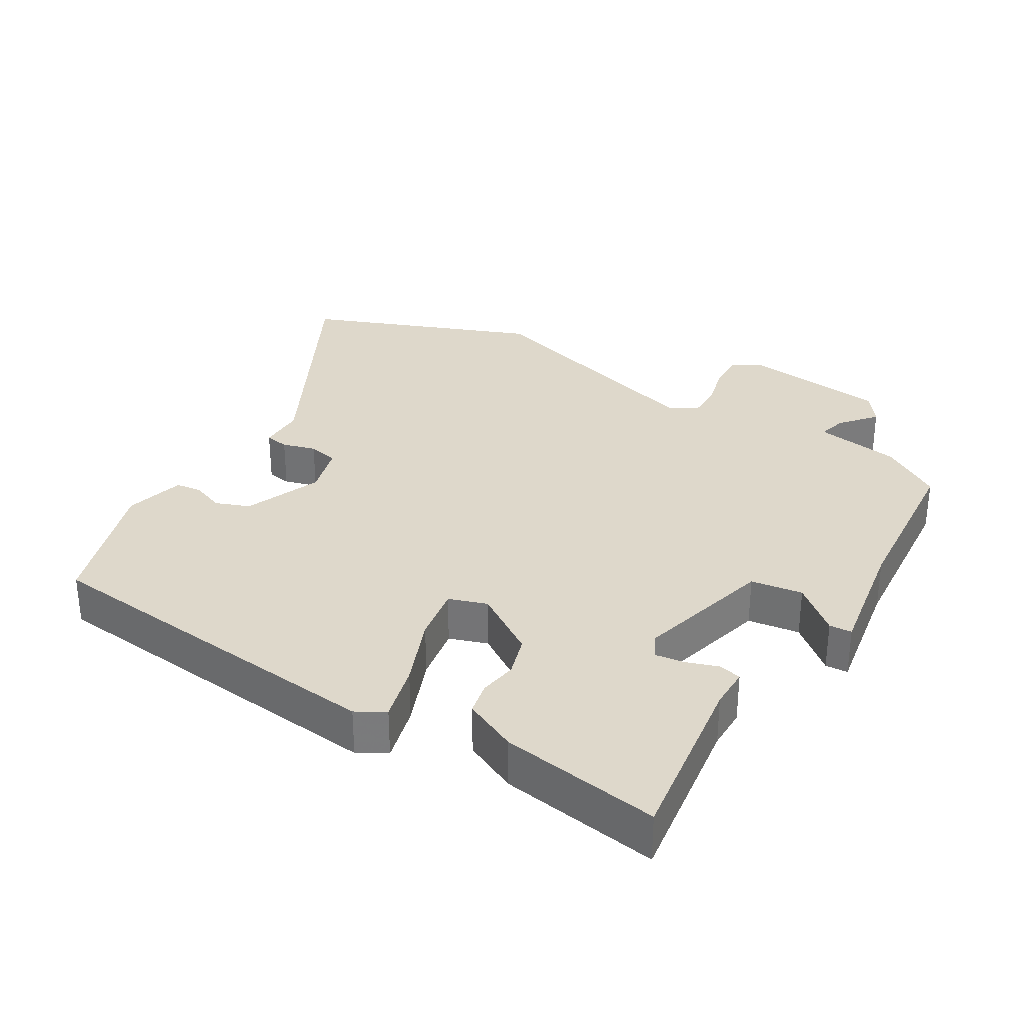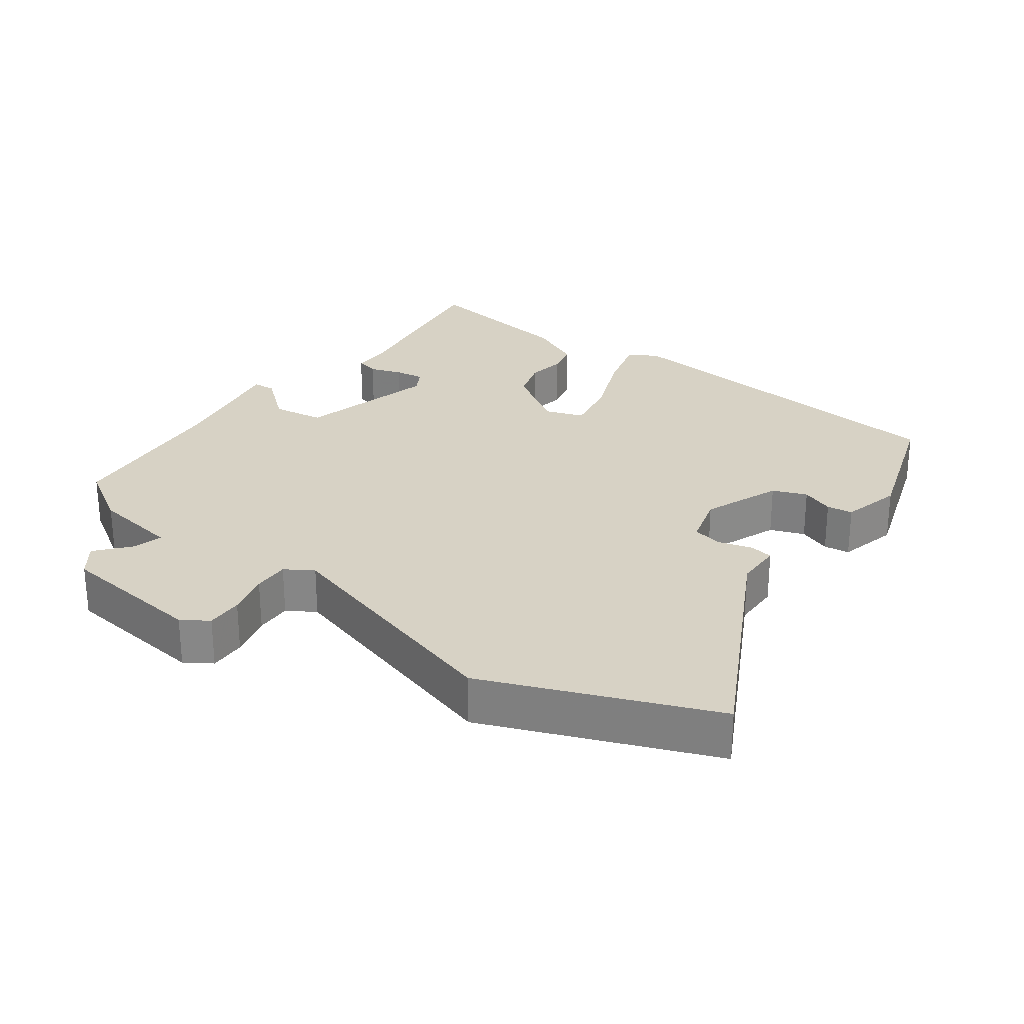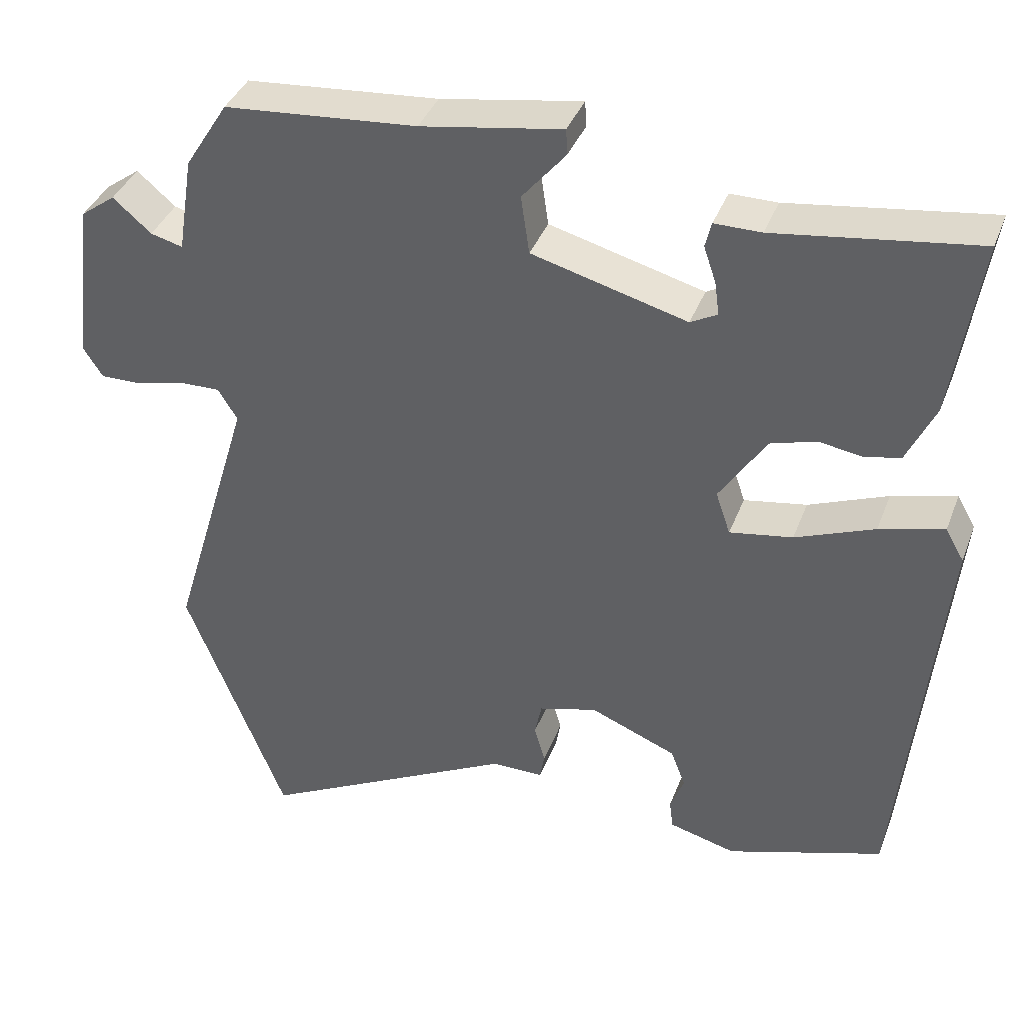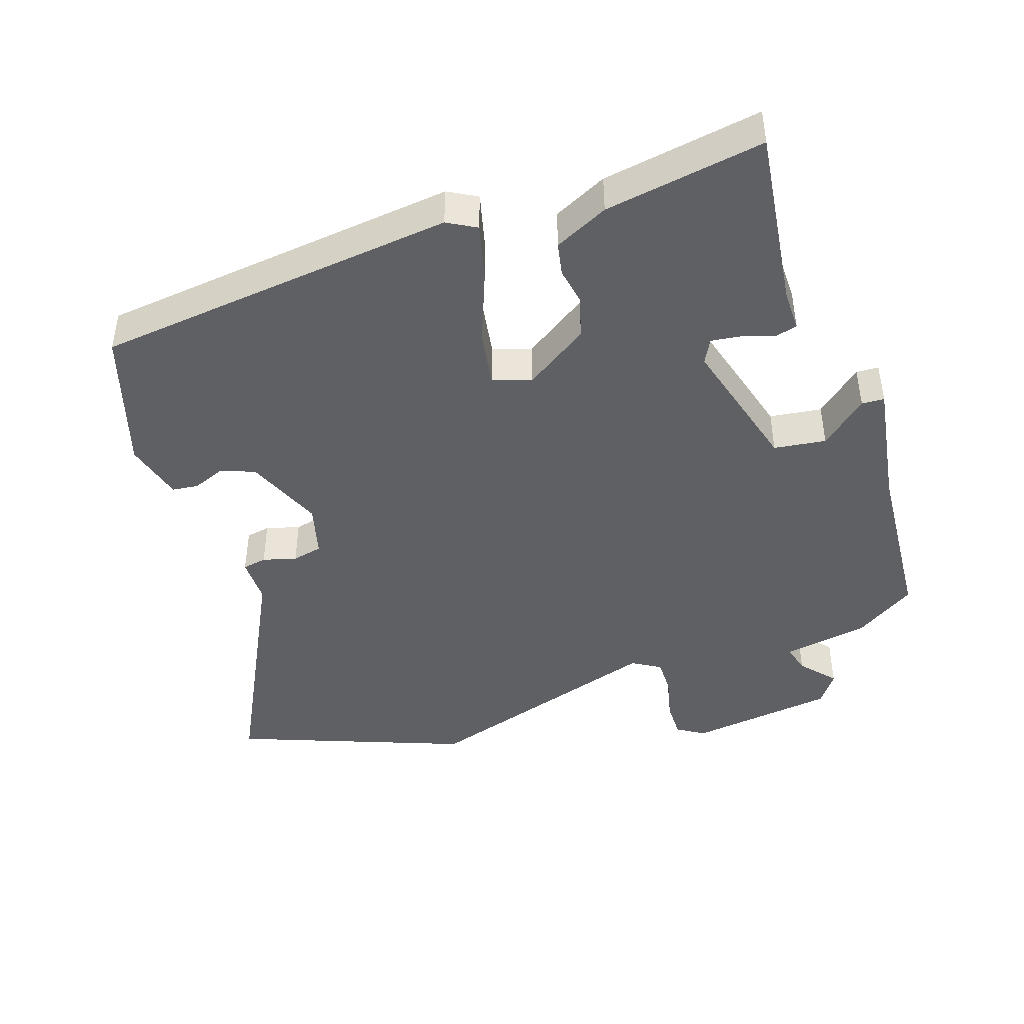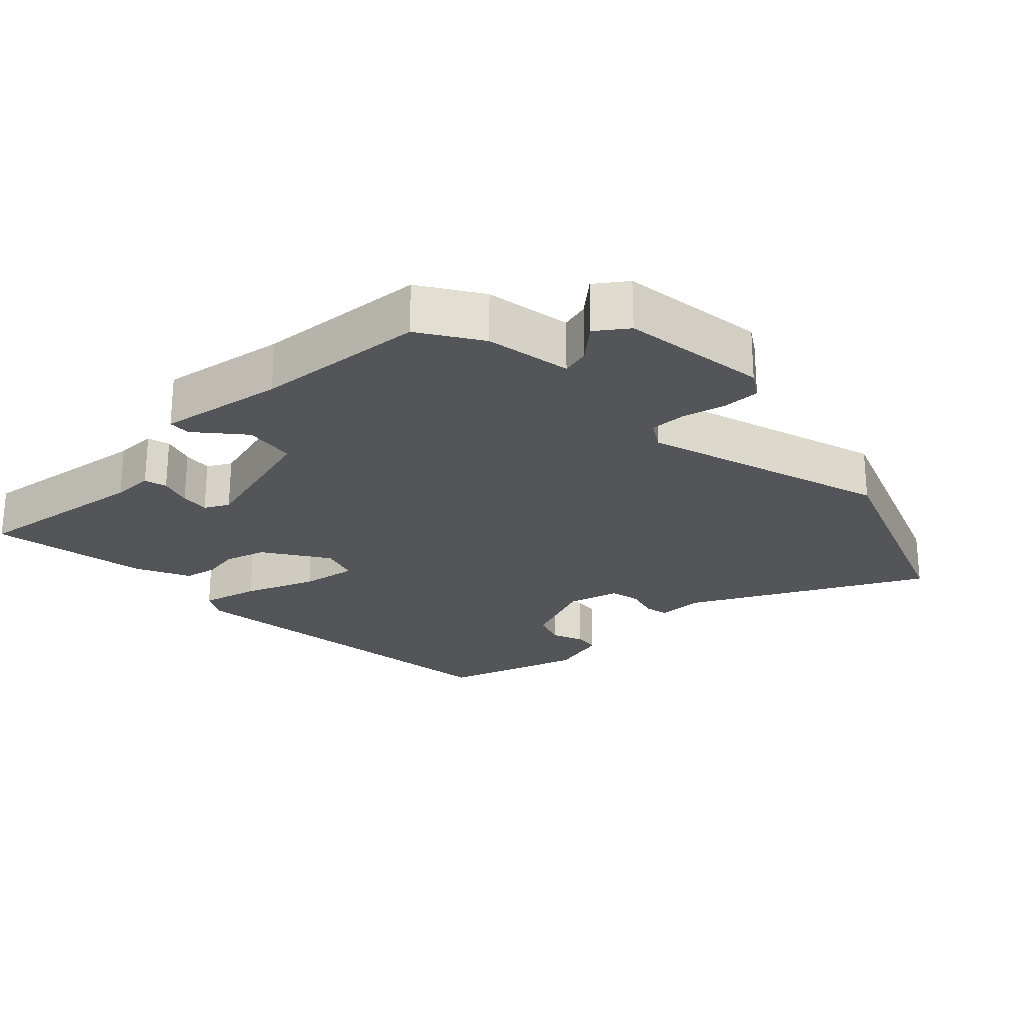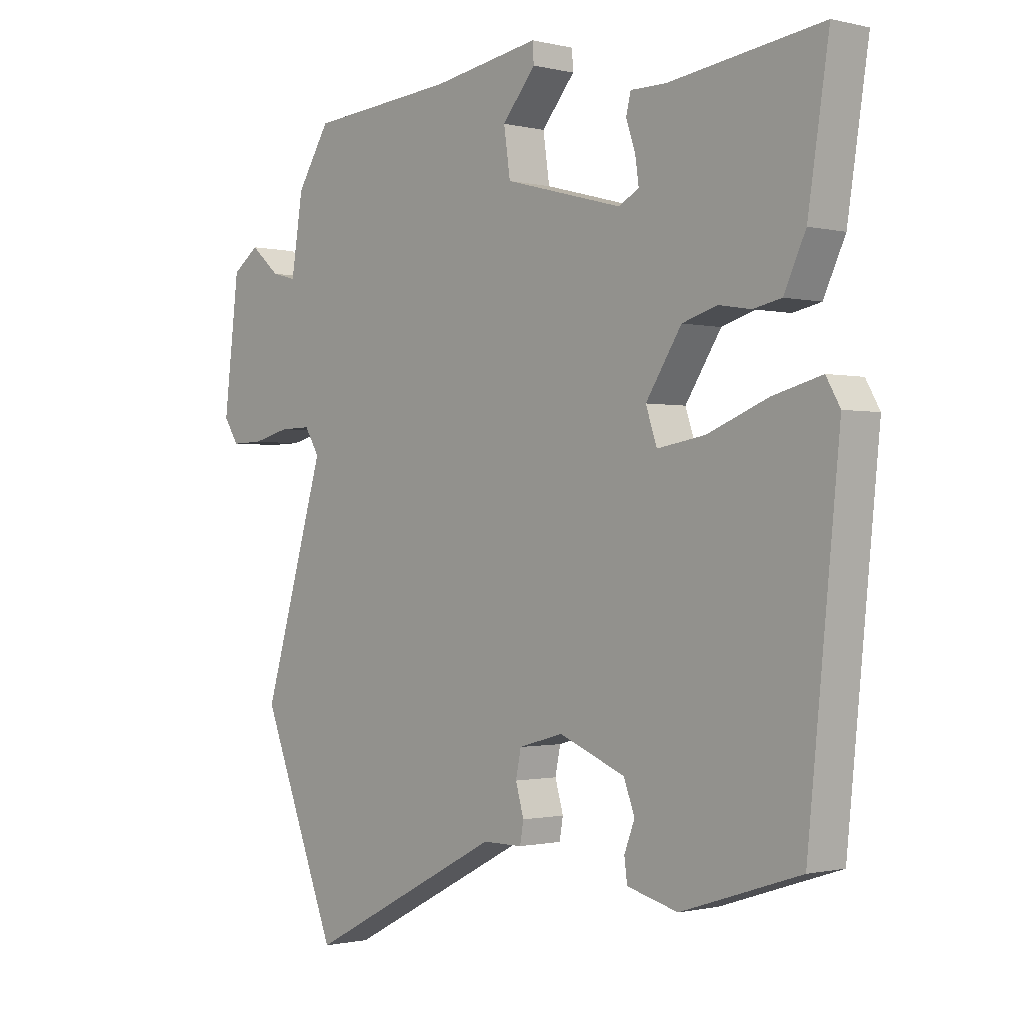
<metadata>
{"format":"obj","ext":"obj","renderer":"f3d","projection":"perspective","resolution":1024,"background":"white","views":[{"elev":31.6,"azim":-59.0,"up":"+Y"},{"elev":27.3,"azim":125.8,"up":"+Y"},{"elev":38.3,"azim":-160.4,"up":"+Z"},{"elev":-44.5,"azim":-70.9,"up":"+Y"},{"elev":-24.1,"azim":44.2,"up":"+Y"},{"elev":-0.9,"azim":-132.1,"up":"+Z"}]}
</metadata>
<code>
v -0.495 0.07 0.5
v -0.233 0.07 0.463
v -0.172 0.07 0.463
v -0.164 0.07 0.43
v -0.18 0.07 0.383
v -0.186 0.07 0.34
v -0.151 0.07 0.321
v 0.051 0.07 0.375
v 0.062 0.07 0.451
v 0.005 0.07 0.519
v 0.007 0.07 0.552
v 0.191 0.07 0.521
v 0.442 0.07 0.5
v 0.498 0.07 0.411
v 0.518 0.07 0.285
v 0.56 0.07 0.296
v 0.61 0.07 0.339
v 0.655 0.07 0.306
v 0.681 0.07 0.091
v 0.656 0.07 0.052
v 0.602 0.07 0.053
v 0.538 0.07 0.069
v 0.485 0.07 0.07
v 0.46 0.07 0.029
v 0.567 0.07 -0.33
v 0.436 0.07 -0.663
v 0.099 0.07 -0.488
v 0.031 0.07 -0.488
v 0.025 0.07 -0.453
v 0.039 0.07 -0.404
v 0.03 0.07 -0.36
v -0.046 0.07 -0.339
v -0.159 0.07 -0.385
v -0.178 0.07 -0.435
v -0.16 0.07 -0.482
v -0.165 0.07 -0.52
v -0.252 0.07 -0.543
v -0.456 0.07 -0.477
v -0.51 0.07 0.053
v -0.486 0.07 0.095
v -0.402 0.07 0.073
v -0.299 0.07 0.032
v -0.217 0.07 0.018
v -0.198 0.07 0.074
v -0.259 0.07 0.168
v -0.319 0.07 0.186
v -0.374 0.07 0.177
v -0.422 0.07 0.187
v -0.459 0.07 0.266
v -0.495 0 0.5
v -0.233 0 0.463
v -0.172 0 0.463
v -0.164 0 0.43
v -0.18 0 0.383
v -0.186 0 0.34
v -0.151 0 0.321
v 0.051 0 0.375
v 0.062 0 0.451
v 0.005 0 0.519
v 0.007 0 0.552
v 0.191 0 0.521
v 0.442 0 0.5
v 0.498 0 0.411
v 0.518 0 0.285
v 0.56 0 0.296
v 0.61 0 0.339
v 0.655 0 0.306
v 0.681 0 0.091
v 0.656 0 0.052
v 0.602 0 0.053
v 0.538 0 0.069
v 0.485 0 0.07
v 0.46 0 0.029
v 0.567 0 -0.33
v 0.436 0 -0.663
v 0.099 0 -0.488
v 0.031 0 -0.488
v 0.025 0 -0.453
v 0.039 0 -0.404
v 0.03 0 -0.36
v -0.046 0 -0.339
v -0.159 0 -0.385
v -0.178 0 -0.435
v -0.16 0 -0.482
v -0.165 0 -0.52
v -0.252 0 -0.543
v -0.456 0 -0.477
v -0.51 0 0.053
v -0.486 0 0.095
v -0.402 0 0.073
v -0.299 0 0.032
v -0.217 0 0.018
v -0.198 0 0.074
v -0.259 0 0.168
v -0.319 0 0.186
v -0.374 0 0.177
v -0.422 0 0.187
v -0.459 0 0.266
f 46 47 48 49
f 45 46 49 1
f 39 40 41 42
f 39 42 43
f 38 39 43
f 37 38 43
f 34 35 36 37
f 33 34 37 43
f 32 33 43 44
f 27 28 29 30
f 27 30 31
f 24 25 26 27
f 23 24 27 31
f 19 20 21 22
f 19 22 23
f 16 17 18 19
f 15 16 19 23
f 12 13 14 15
f 9 10 11 12
f 8 9 12 15
f 7 8 15 23
f 2 3 4 5
f 45 1 2 5
f 45 5 6
f 44 45 6 7
f 31 32 44
f 7 23 31 44
f 98 97 96 95
f 50 98 95 94
f 91 90 89 88
f 92 91 88
f 92 88 87
f 92 87 86
f 86 85 84 83
f 92 86 83 82
f 93 92 82 81
f 79 78 77 76
f 80 79 76
f 76 75 74 73
f 80 76 73 72
f 71 70 69 68
f 72 71 68
f 68 67 66 65
f 72 68 65 64
f 64 63 62 61
f 61 60 59 58
f 64 61 58 57
f 72 64 57 56
f 54 53 52 51
f 54 51 50 94
f 55 54 94
f 56 55 94 93
f 93 81 80
f 93 80 72 56
f 1 50 51 2
f 2 51 52 3
f 3 52 53 4
f 4 53 54 5
f 5 54 55 6
f 6 55 56 7
f 7 56 57 8
f 8 57 58 9
f 9 58 59 10
f 10 59 60 11
f 11 60 61 12
f 12 61 62 13
f 13 62 63 14
f 14 63 64 15
f 15 64 65 16
f 16 65 66 17
f 17 66 67 18
f 18 67 68 19
f 19 68 69 20
f 20 69 70 21
f 21 70 71 22
f 22 71 72 23
f 23 72 73 24
f 24 73 74 25
f 25 74 75 26
f 26 75 76 27
f 27 76 77 28
f 28 77 78 29
f 29 78 79 30
f 30 79 80 31
f 31 80 81 32
f 32 81 82 33
f 33 82 83 34
f 34 83 84 35
f 35 84 85 36
f 36 85 86 37
f 37 86 87 38
f 38 87 88 39
f 39 88 89 40
f 40 89 90 41
f 41 90 91 42
f 42 91 92 43
f 43 92 93 44
f 44 93 94 45
f 45 94 95 46
f 46 95 96 47
f 47 96 97 48
f 48 97 98 49
f 49 98 50 1

</code>
